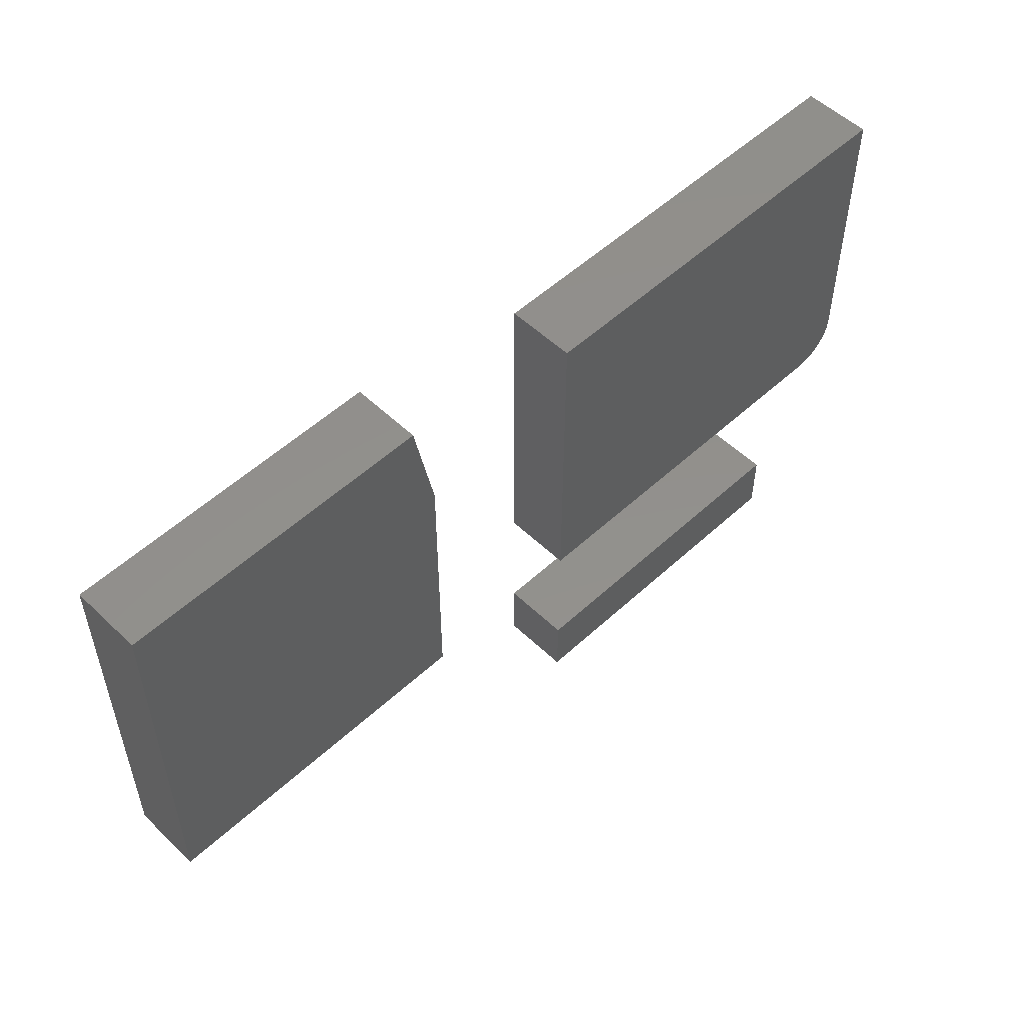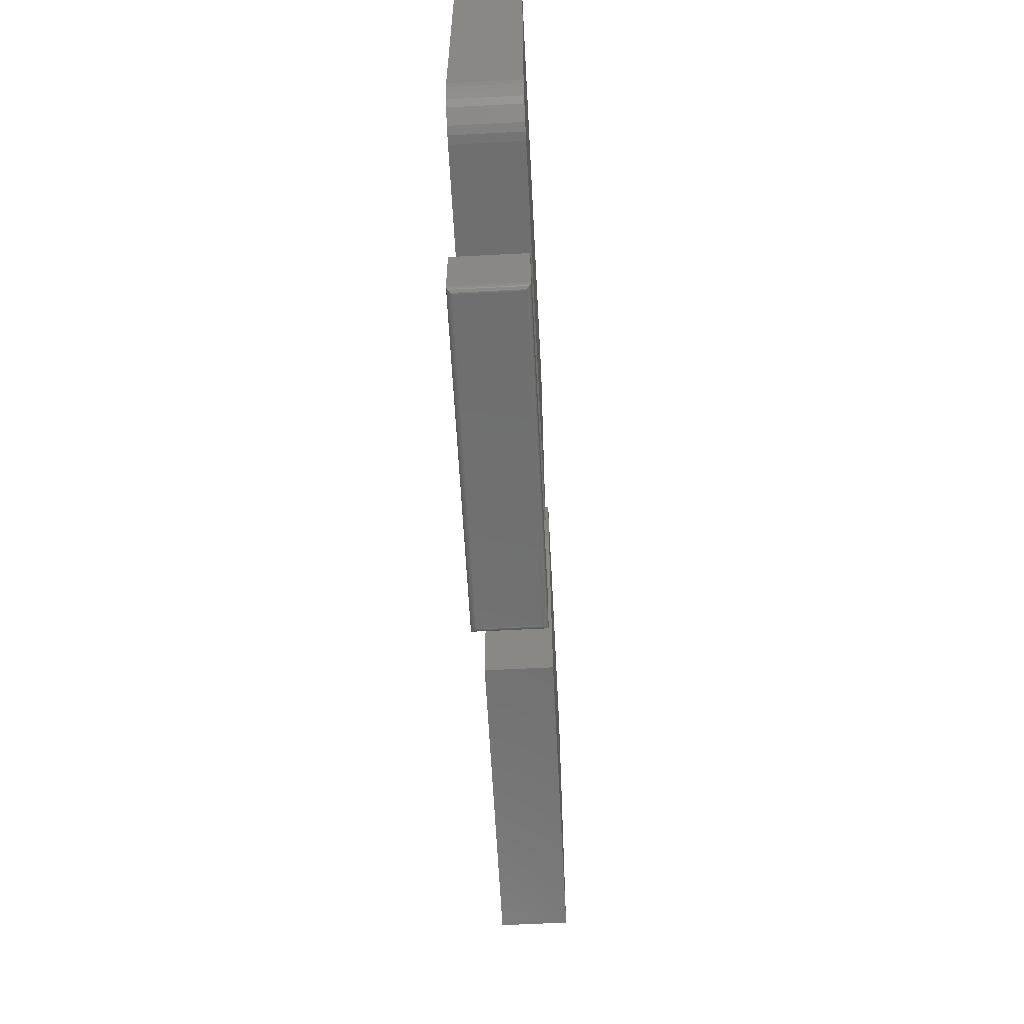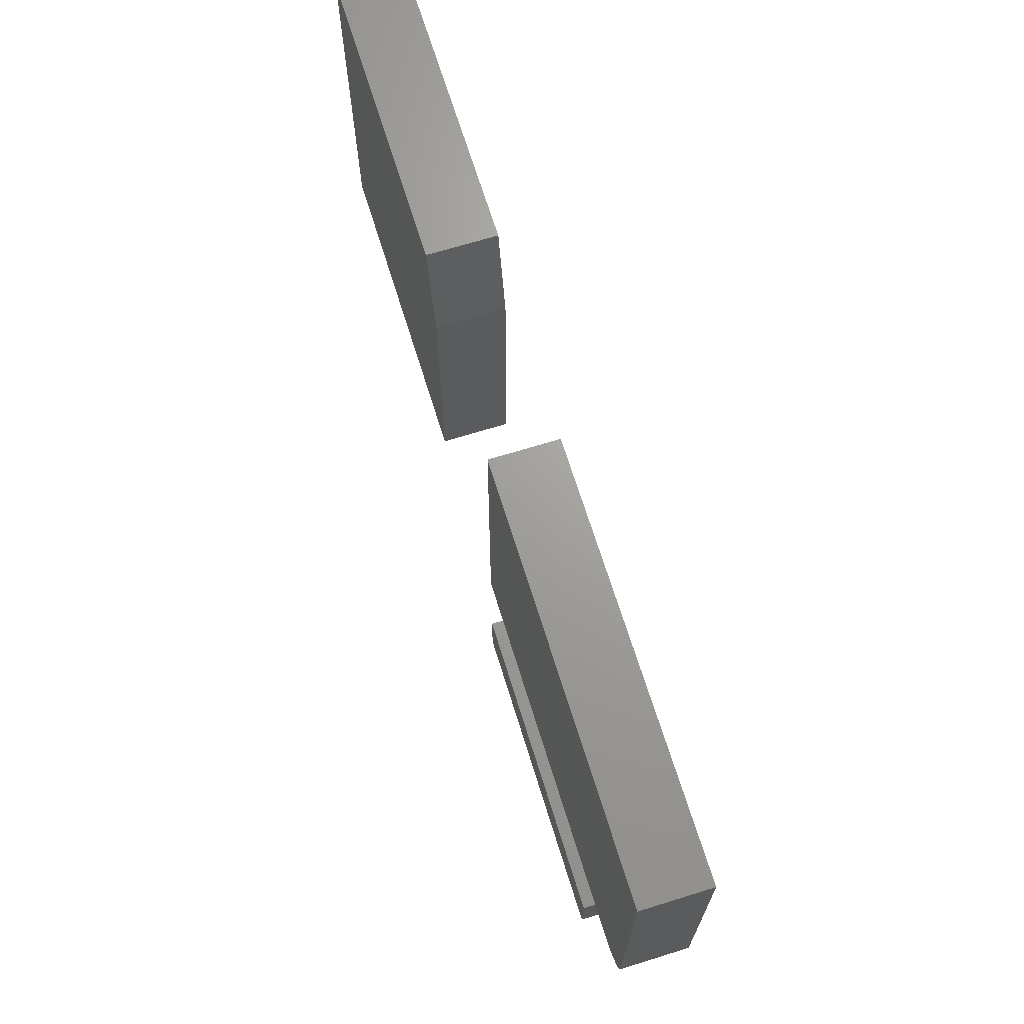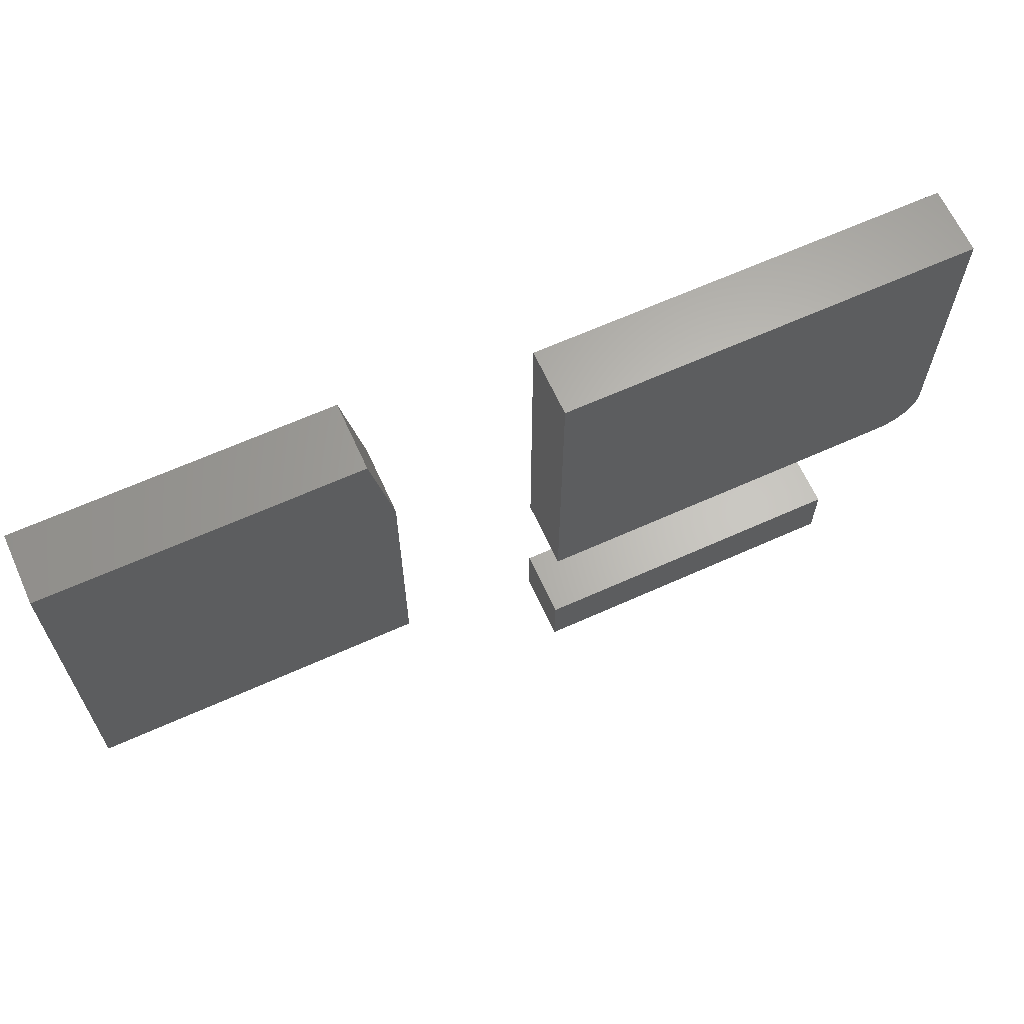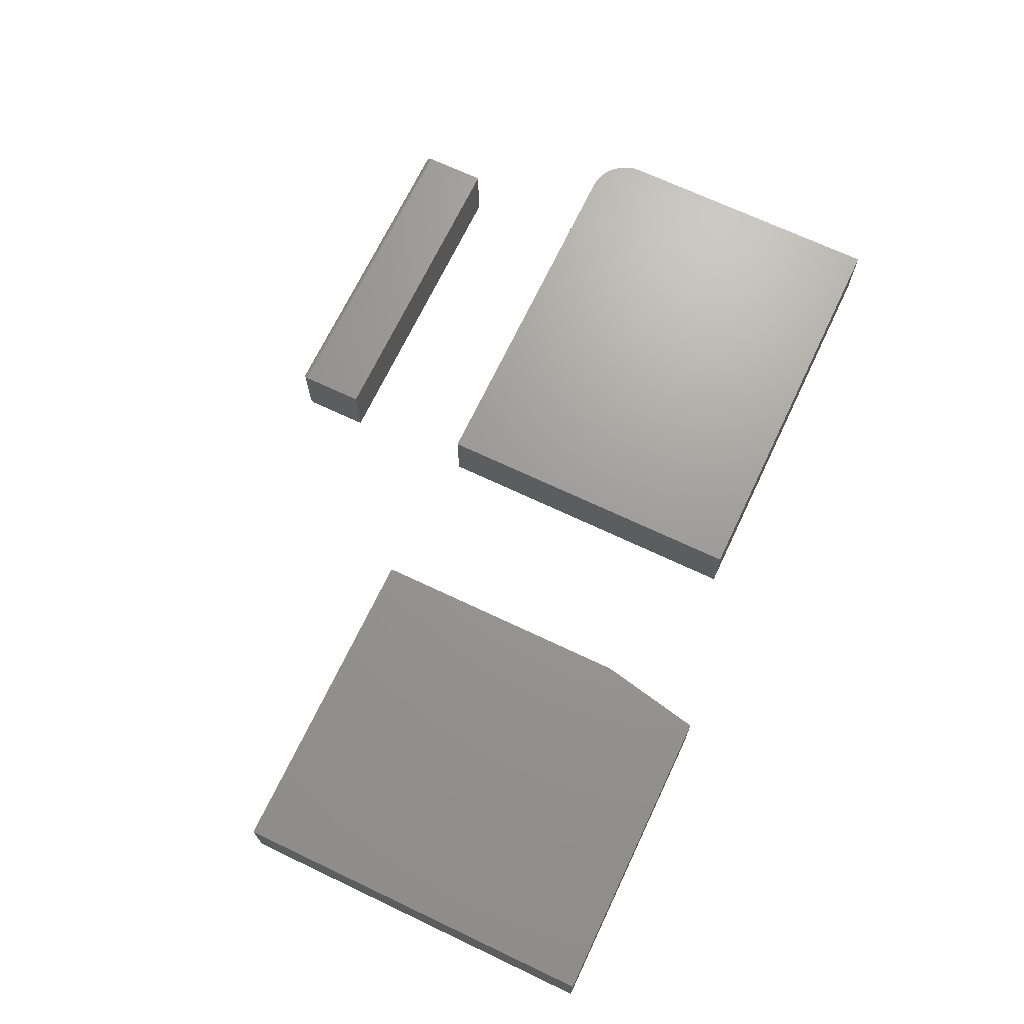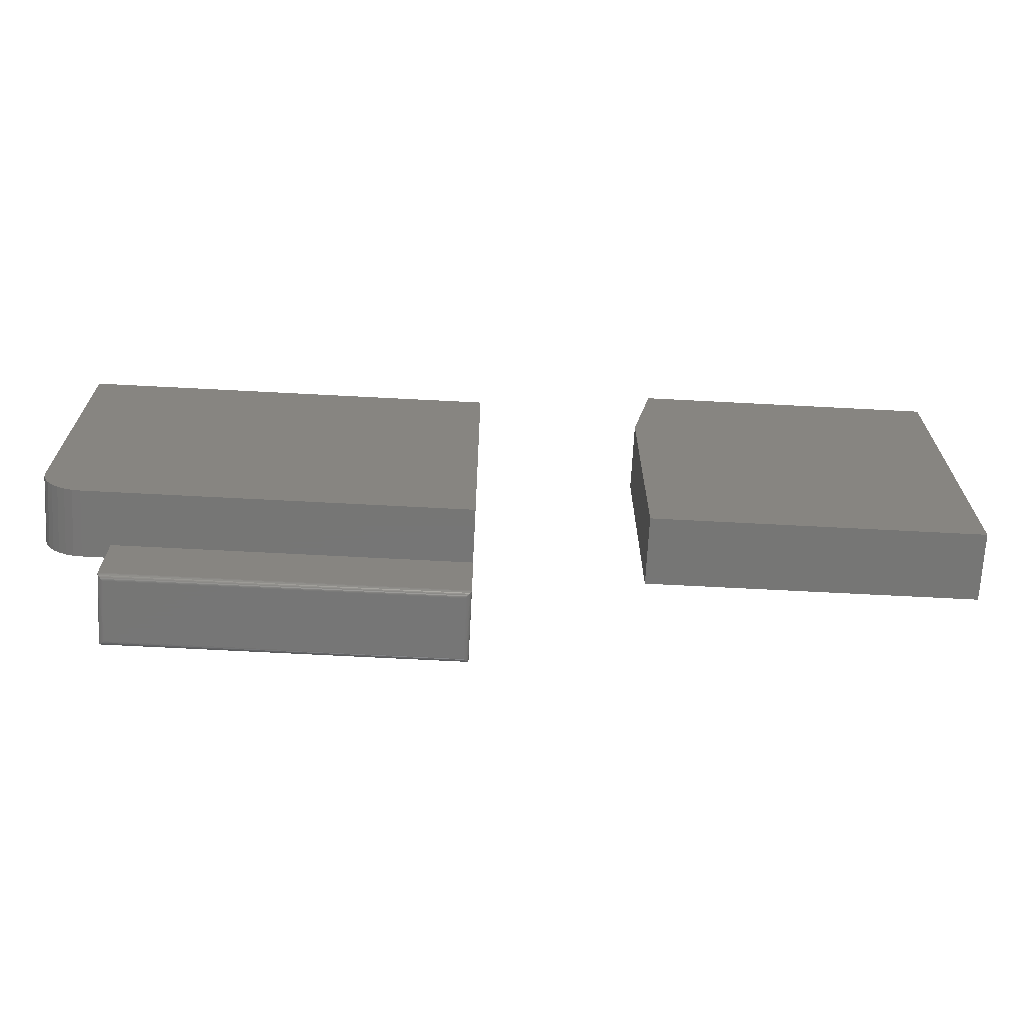
<metadata>
{"format":"stl","ext":"stl","renderer":"f3d","projection":"perspective","resolution":1024,"background":"white","views":[{"elev":53.4,"azim":-44.5,"up":"+Z"},{"elev":-61.3,"azim":93.0,"up":"+Z"},{"elev":68.4,"azim":72.8,"up":"+Z"},{"elev":64.7,"azim":-24.4,"up":"+Z"},{"elev":69.3,"azim":-64.6,"up":"+Y"},{"elev":-68.7,"azim":177.0,"up":"+Z"}]}
</metadata>
<code>
# stl→obj: 74 verts, 136 faces
v -0.7344 -0.1016 0
v -0.2498 -0.1016 -2.967e-17
v -0.7344 -0.1016 0.5547
v -0.2498 -0.1016 0.3984
v -0.281 -0.1016 0.5547
v -0.281 5.033e-17 0.5547
v -0.2498 5.38e-17 0.3984
v -0.7344 3.771e-33 0.5547
v -0.2498 5.38e-17 -2.967e-17
v -0.7344 0 0
v 4.784e-19 -0.1016 -0.2891
v 0.4844 -0.1016 -0.2891
v 6.244e-18 -0.1016 -0.1949
v 0.4844 -0.1016 -0.1949
v 1.436e-17 4.337e-19 -0.2891
v 6.244e-18 5.661e-18 -0.1949
v 0.4844 3.903e-18 -0.2891
v 0.4844 5.661e-18 -0.1949
v 0.007812 -0.09375 -0.2969
v 0.007812 -0.007812 -0.2969
v 0.4766 -0.09375 -0.2969
v 0.4766 -0.007812 -0.2969
v 0.006565 -0.006565 -0.2968
v 0.4778 -0.006565 -0.2968
v 0.0003152 -0.0003152 -0.2913
v 0.483 -0.001405 -0.2935
v 0.001405 -0.001405 -0.2935
v 0.4822 -0.00221 -0.2945
v 0.00221 -0.00221 -0.2945
v 0.4812 -0.003156 -0.2953
v 0.003156 -0.003156 -0.2953
v 0.4802 -0.004218 -0.296
v 0.004218 -0.004218 -0.296
v 0.479 -0.005378 -0.2965
v 0.005378 -0.005372 -0.2965
v 0.4841 -0.0003152 -0.2913
v 0.006565 -0.095 -0.2968
v 0.005372 -0.09618 -0.2965
v 0.004218 -0.09734 -0.296
v 0.003156 -0.09841 -0.2953
v 0.00221 -0.09935 -0.2945
v 0.001405 -0.1002 -0.2935
v 0.0003152 -0.1012 -0.2913
v 0.4778 -0.095 -0.2968
v 0.479 -0.09619 -0.2965
v 0.4802 -0.09734 -0.296
v 0.4812 -0.09841 -0.2953
v 0.4822 -0.09935 -0.2945
v 0.483 -0.1002 -0.2935
v 0.4841 -0.1012 -0.2913
v 0.5625 -0.1016 -3.444e-17
v 0.5747 -0.1016 0.001201
v 0 -0.1016 0
v 0.625 -0.1016 0.0625
v 0.625 -0.1016 0.4868
v 2.981e-17 -0.1016 0.4868
v 0.5864 -0.1016 0.004758
v 0.5972 -0.1016 0.01053
v 0.6067 -0.1016 0.01831
v 0.6145 -0.1016 0.02778
v 0.6202 -0.1016 0.03858
v 0.6238 -0.1016 0.05031
v 0 0 0
v 0.5747 0 0.001201
v 0.5625 0 -3.444e-17
v 0.625 0 0.0625
v 0.6238 0 0.05031
v 0.6202 0 0.03858
v 0.6145 0 0.02778
v 0.6067 0 0.01831
v 0.5972 0 0.01053
v 0.5864 0 0.004758
v 2.981e-17 0 0.4868
v 0.625 0 0.4868
f 1 2 3
f 3 2 4
f 3 4 5
f 6 7 8
f 8 7 9
f 8 9 10
f 5 6 3
f 3 6 8
f 2 9 4
f 4 9 7
f 5 4 6
f 6 4 7
f 3 8 1
f 1 8 10
f 1 10 2
f 2 10 9
f 11 12 13
f 13 12 14
f 15 16 17
f 17 16 18
f 16 15 13
f 13 15 11
f 17 18 12
f 12 18 14
f 19 20 21
f 21 20 22
f 22 23 24
f 22 20 23
f 25 26 27
f 26 28 27
f 27 28 29
f 28 30 29
f 29 30 31
f 30 32 31
f 31 32 33
f 32 34 33
f 33 34 35
f 34 24 35
f 35 24 23
f 15 17 25
f 25 17 36
f 25 36 26
f 20 37 23
f 20 19 37
f 37 38 23
f 23 38 35
f 38 39 35
f 35 39 33
f 39 40 33
f 33 40 31
f 40 41 31
f 31 41 29
f 41 42 29
f 29 42 27
f 42 43 27
f 11 15 43
f 43 15 25
f 43 25 27
f 19 44 37
f 19 21 44
f 44 45 37
f 37 45 38
f 45 46 38
f 38 46 39
f 46 47 39
f 39 47 40
f 47 48 40
f 40 48 41
f 48 49 41
f 41 49 42
f 49 50 42
f 12 11 50
f 50 11 43
f 50 43 42
f 21 24 44
f 21 22 24
f 36 49 26
f 49 48 26
f 26 48 28
f 48 47 28
f 28 47 30
f 47 46 30
f 30 46 32
f 46 45 32
f 32 45 34
f 45 44 34
f 34 44 24
f 17 12 36
f 36 12 50
f 36 50 49
f 14 18 13
f 13 18 16
f 51 52 53
f 54 55 56
f 54 56 53
f 54 53 52
f 54 52 57
f 54 57 58
f 54 58 59
f 54 59 60
f 54 60 61
f 54 61 62
f 63 64 65
f 66 67 68
f 66 68 69
f 66 69 70
f 66 70 71
f 66 71 72
f 66 72 64
f 66 64 63
f 66 63 73
f 66 73 74
f 54 66 55
f 55 66 74
f 53 63 51
f 51 63 65
f 66 54 67
f 67 54 62
f 67 62 68
f 68 62 61
f 68 61 69
f 69 61 60
f 69 60 70
f 70 60 59
f 70 59 71
f 71 59 58
f 71 58 72
f 72 58 57
f 72 57 64
f 64 57 52
f 64 52 65
f 65 52 51
f 56 73 53
f 53 73 63
f 55 74 56
f 56 74 73

</code>
